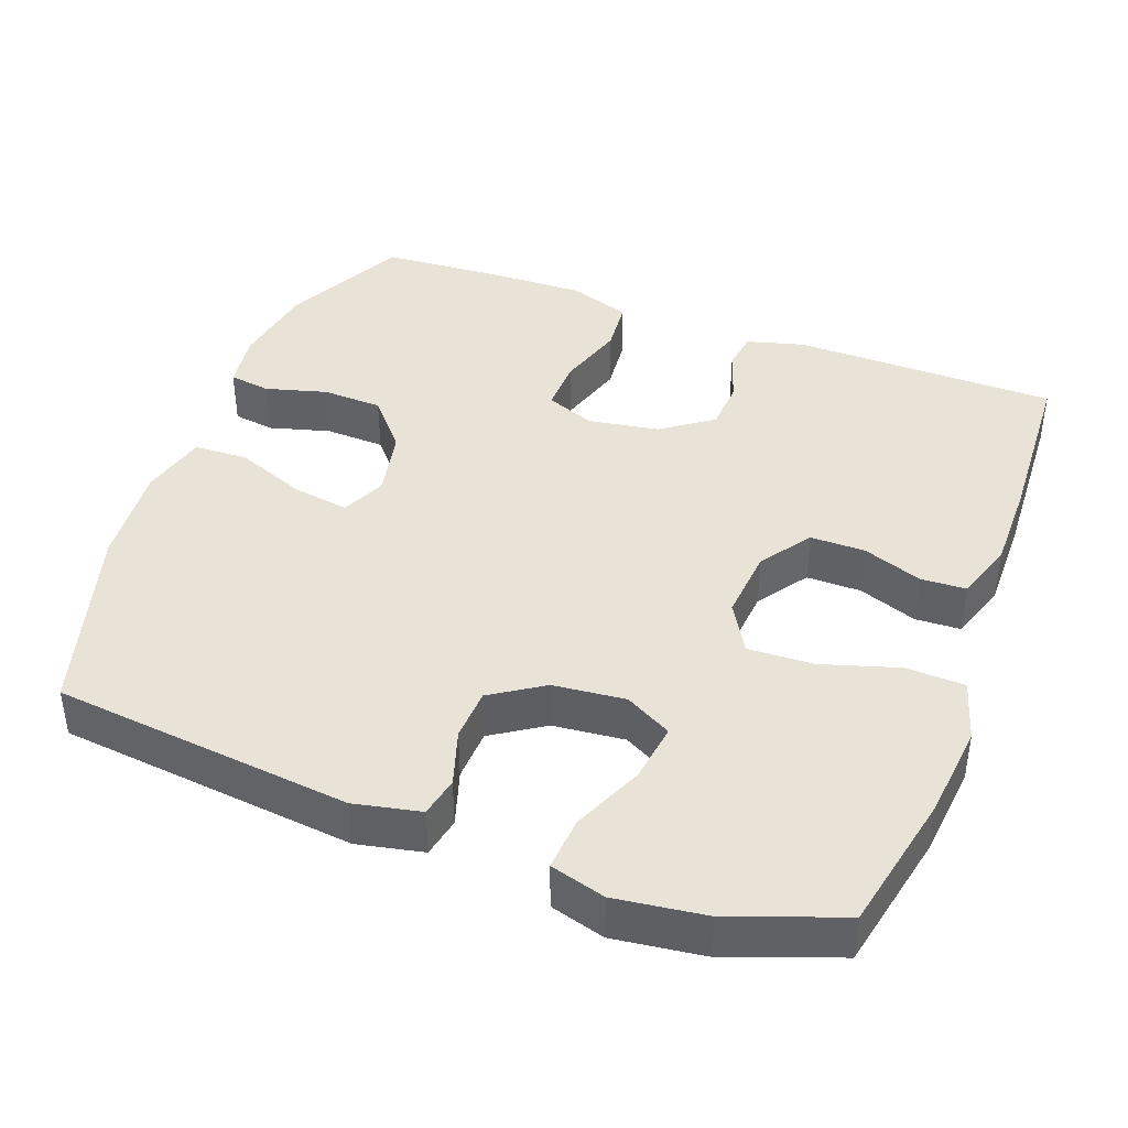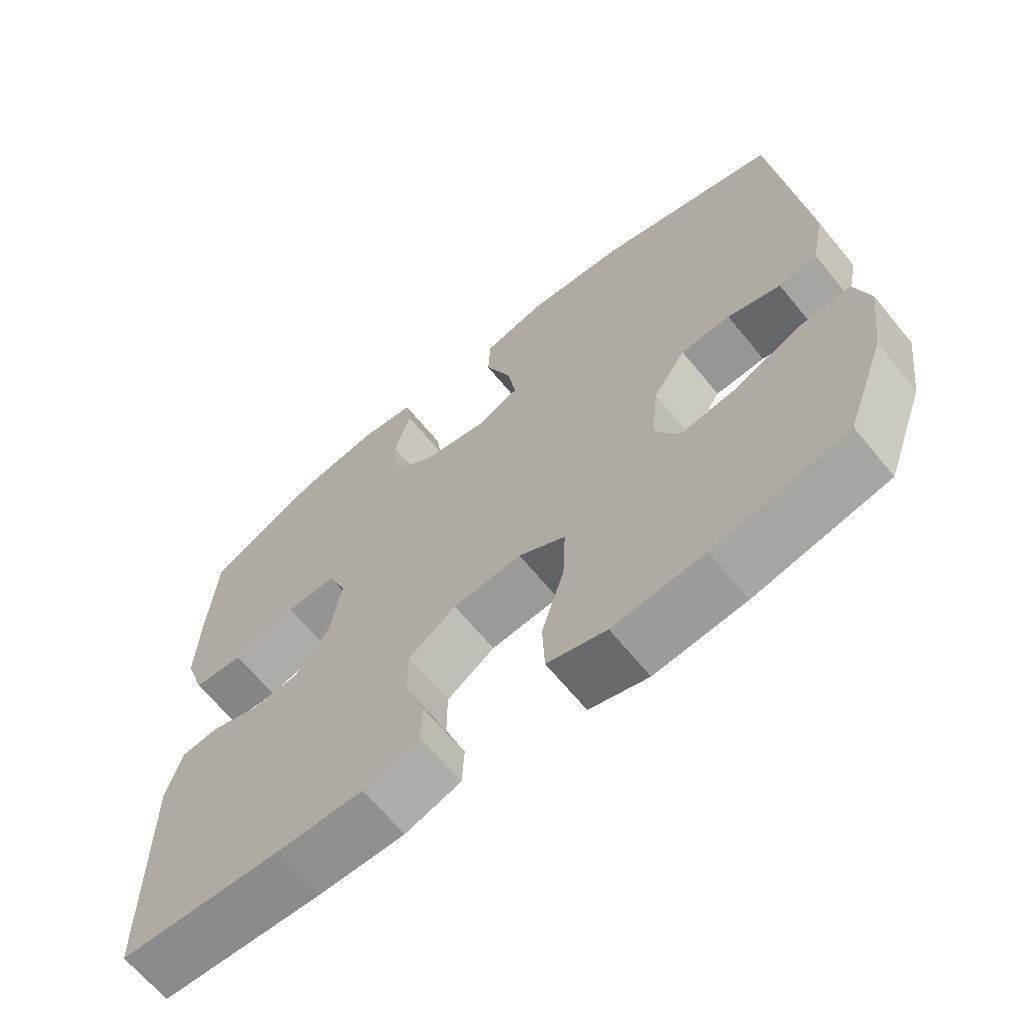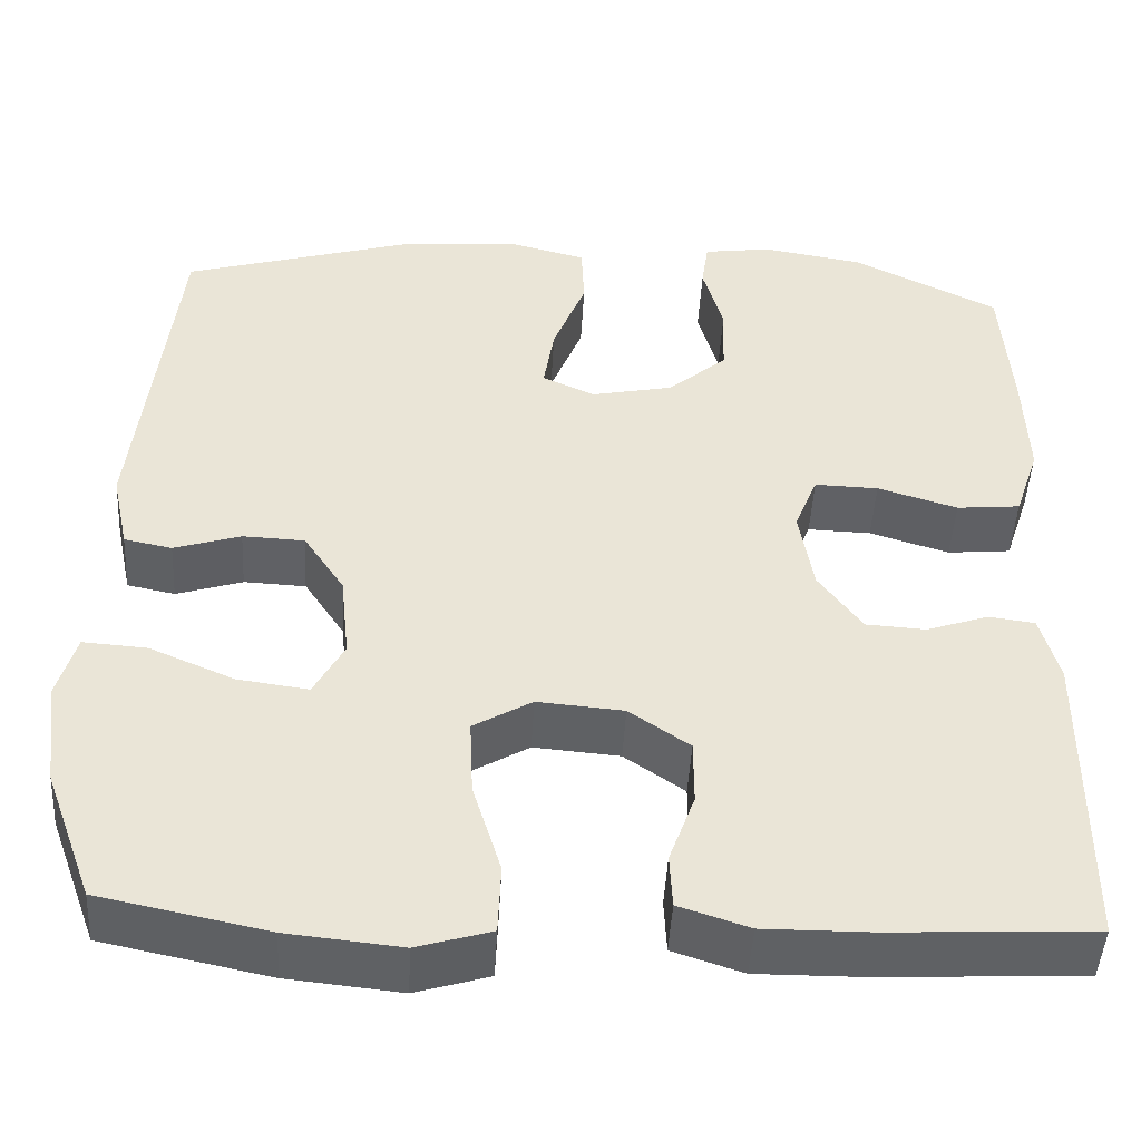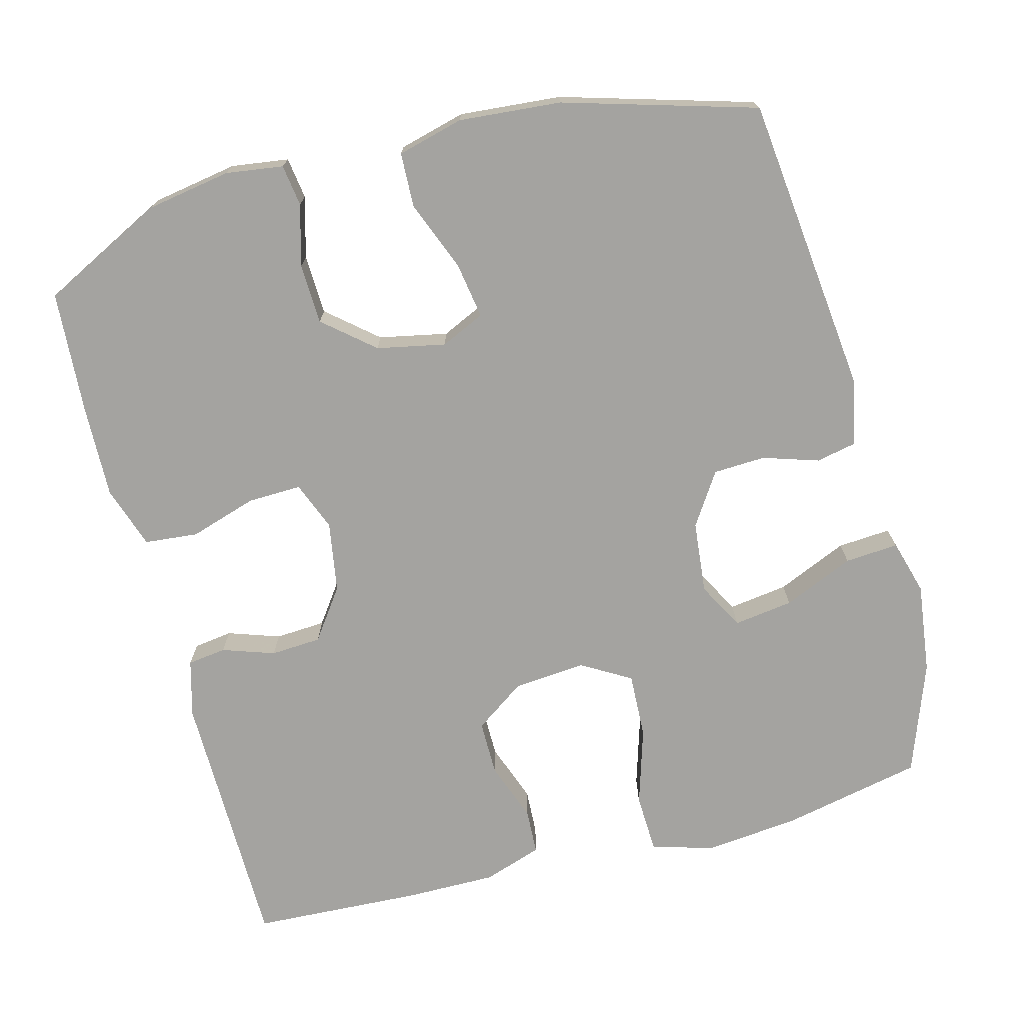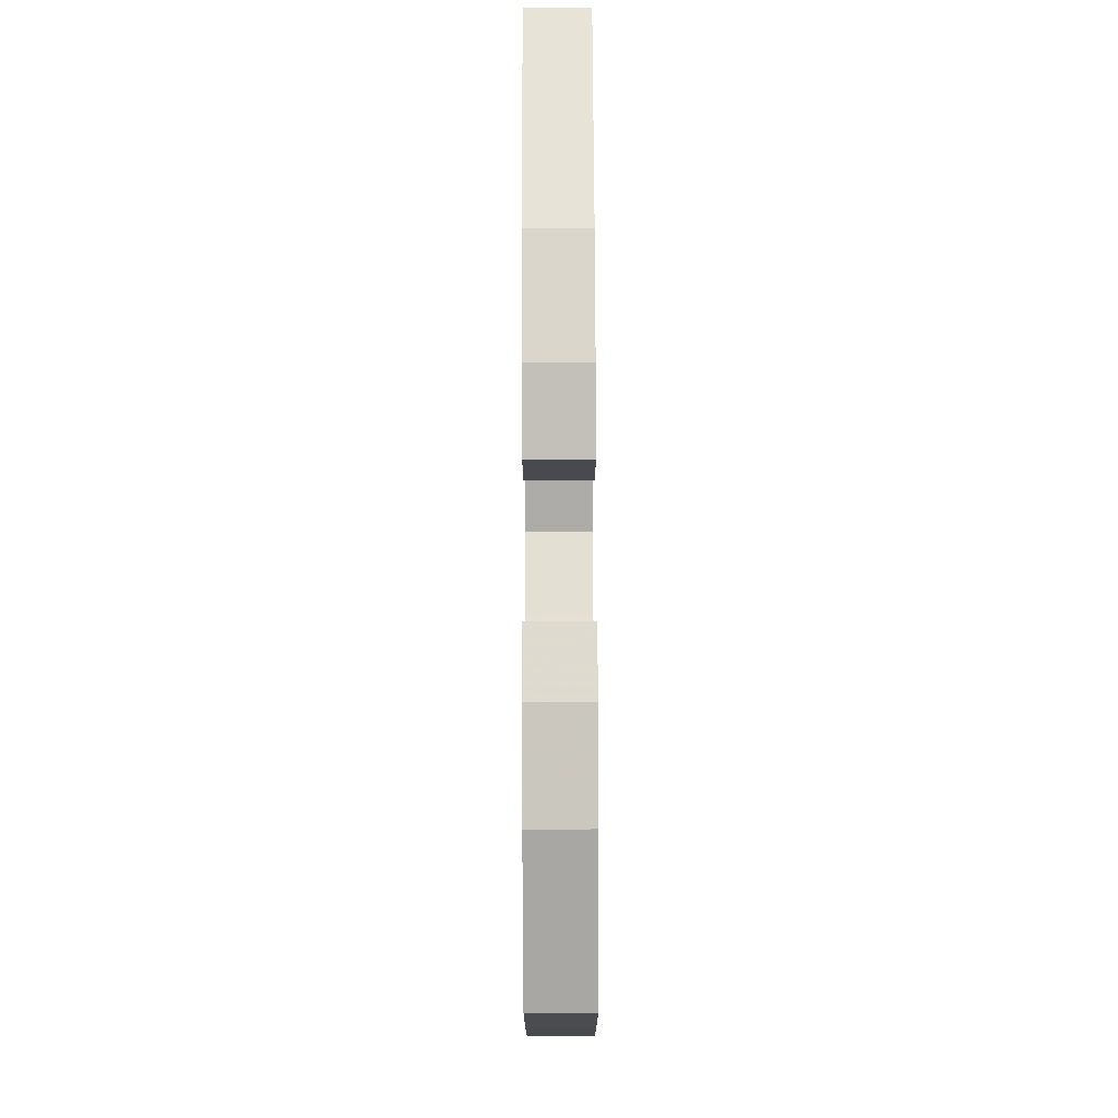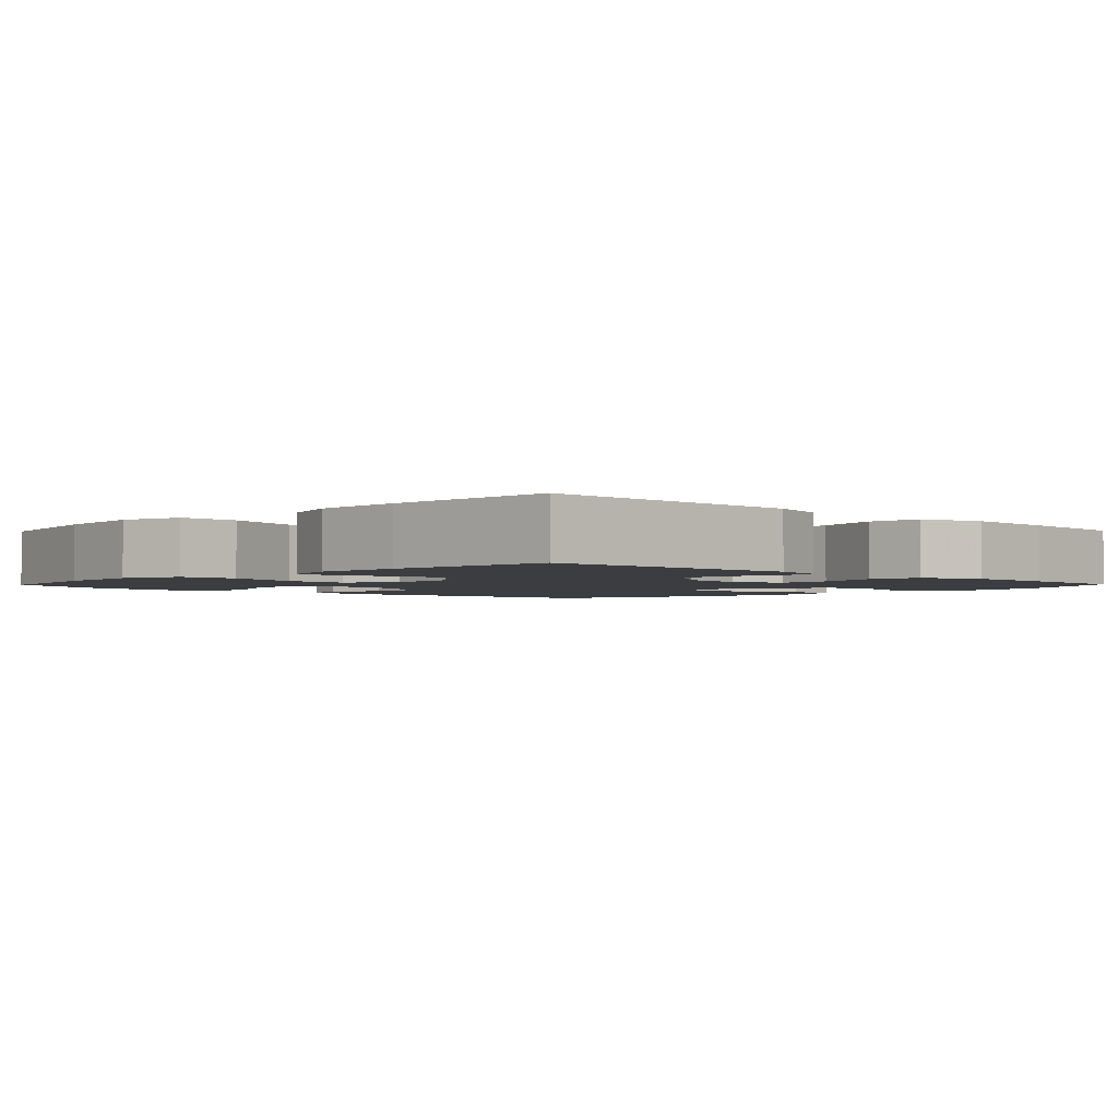
<metadata>
{"format":"obj","ext":"obj","renderer":"f3d","projection":"perspective","resolution":1024,"background":"white","views":[{"elev":41.5,"azim":110.6,"up":"+Y"},{"elev":-66.0,"azim":39.4,"up":"+Z"},{"elev":-46.9,"azim":176.8,"up":"+Z"},{"elev":-72.9,"azim":14.9,"up":"+Y"},{"elev":78.7,"azim":-90.2,"up":"+Z"},{"elev":-2.4,"azim":-134.1,"up":"+Y"}]}
</metadata>
<code>
v 0.5 0.07 -0.5
v 0.312 0.07 -0.539
v 0.184 0.07 -0.552
v 0.101 0.07 -0.527
v 0.098 0.07 -0.448
v 0.13 0.07 -0.344
v 0.134 0.07 -0.256
v 0.068 0.07 -0.217
v -0.029 0.07 -0.225
v -0.097 0.07 -0.272
v -0.097 0.07 -0.346
v -0.068 0.07 -0.426
v -0.071 0.07 -0.487
v -0.15 0.07 -0.513
v -0.271 0.07 -0.512
v -0.5 0.07 -0.5
v -0.503 0.07 -0.144
v -0.482 0.07 -0.067
v -0.43 0.07 -0.06
v -0.36 0.07 -0.084
v -0.292 0.07 -0.08
v -0.243 0.07 -0.012
v -0.227 0.07 0.083
v -0.253 0.07 0.149
v -0.325 0.07 0.147
v -0.415 0.07 0.119
v -0.487 0.07 0.126
v -0.515 0.07 0.21
v -0.511 0.07 0.337
v -0.5 0.07 0.5
v -0.336 0.07 0.582
v -0.221 0.07 0.601
v -0.144 0.07 0.59
v -0.136 0.07 0.534
v -0.159 0.07 0.452
v -0.156 0.07 0.371
v -0.089 0.07 0.314
v 0.003 0.07 0.295
v 0.062 0.07 0.322
v 0.05 0.07 0.398
v 0.013 0.07 0.492
v 0.016 0.07 0.565
v 0.105 0.07 0.588
v 0.242 0.07 0.576
v 0.5 0.07 0.5
v 0.543 0.07 0.097
v 0.524 0.07 0.008
v 0.47 0.07 -0.003
v 0.395 0.07 0.021
v 0.325 0.07 0.018
v 0.279 0.07 -0.052
v 0.269 0.07 -0.149
v 0.303 0.07 -0.212
v 0.383 0.07 -0.201
v 0.478 0.07 -0.16
v 0.55 0.07 -0.155
v 0.571 0.07 -0.229
v 0.555 0.07 -0.35
v 0.5 0 -0.5
v 0.312 0 -0.539
v 0.184 0 -0.552
v 0.101 0 -0.527
v 0.098 0 -0.448
v 0.13 0 -0.344
v 0.134 0 -0.256
v 0.068 0 -0.217
v -0.029 0 -0.225
v -0.097 0 -0.272
v -0.097 0 -0.346
v -0.068 0 -0.426
v -0.071 0 -0.487
v -0.15 0 -0.513
v -0.271 0 -0.512
v -0.5 0 -0.5
v -0.503 0 -0.144
v -0.482 0 -0.067
v -0.43 0 -0.06
v -0.36 0 -0.084
v -0.292 0 -0.08
v -0.243 0 -0.012
v -0.227 0 0.083
v -0.253 0 0.149
v -0.325 0 0.147
v -0.415 0 0.119
v -0.487 0 0.126
v -0.515 0 0.21
v -0.511 0 0.337
v -0.5 0 0.5
v -0.336 0 0.582
v -0.221 0 0.601
v -0.144 0 0.59
v -0.136 0 0.534
v -0.159 0 0.452
v -0.156 0 0.371
v -0.089 0 0.314
v 0.003 0 0.295
v 0.062 0 0.322
v 0.05 0 0.398
v 0.013 0 0.492
v 0.016 0 0.565
v 0.105 0 0.588
v 0.242 0 0.576
v 0.5 0 0.5
v 0.543 0 0.097
v 0.524 0 0.008
v 0.47 0 -0.003
v 0.395 0 0.021
v 0.325 0 0.018
v 0.279 0 -0.052
v 0.269 0 -0.149
v 0.303 0 -0.212
v 0.383 0 -0.201
v 0.478 0 -0.16
v 0.55 0 -0.155
v 0.571 0 -0.229
v 0.555 0 -0.35
f 54 55 56 57
f 53 54 57 58
f 46 47 48 49
f 46 49 50
f 45 46 50
f 44 45 50 51
f 40 41 42 43
f 39 40 43 44
f 32 33 34 35
f 32 35 36
f 31 32 36
f 30 31 36
f 29 30 36 37
f 25 26 27 28
f 24 25 28 29
f 17 18 19 20
f 17 20 21
f 16 17 21
f 15 16 21 22
f 11 12 13 14
f 10 11 14 15
f 3 4 5 6
f 3 6 7
f 2 3 7
f 53 58 1 2
f 52 53 2 7
f 39 44 51 52
f 38 39 52 7
f 24 29 37 38
f 23 24 38 7
f 10 15 22 23
f 9 10 23
f 8 9 23
f 7 8 23
f 115 114 113 112
f 116 115 112 111
f 107 106 105 104
f 108 107 104
f 108 104 103
f 109 108 103 102
f 101 100 99 98
f 102 101 98 97
f 93 92 91 90
f 94 93 90
f 94 90 89
f 94 89 88
f 95 94 88 87
f 86 85 84 83
f 87 86 83 82
f 78 77 76 75
f 79 78 75
f 79 75 74
f 80 79 74 73
f 72 71 70 69
f 73 72 69 68
f 64 63 62 61
f 65 64 61
f 65 61 60
f 60 59 116 111
f 65 60 111 110
f 110 109 102 97
f 65 110 97 96
f 96 95 87 82
f 65 96 82 81
f 81 80 73 68
f 81 68 67
f 81 67 66
f 81 66 65
f 1 59 60 2
f 2 60 61 3
f 3 61 62 4
f 4 62 63 5
f 5 63 64 6
f 6 64 65 7
f 7 65 66 8
f 8 66 67 9
f 9 67 68 10
f 10 68 69 11
f 11 69 70 12
f 12 70 71 13
f 13 71 72 14
f 14 72 73 15
f 15 73 74 16
f 16 74 75 17
f 17 75 76 18
f 18 76 77 19
f 19 77 78 20
f 20 78 79 21
f 21 79 80 22
f 22 80 81 23
f 23 81 82 24
f 24 82 83 25
f 25 83 84 26
f 26 84 85 27
f 27 85 86 28
f 28 86 87 29
f 29 87 88 30
f 30 88 89 31
f 31 89 90 32
f 32 90 91 33
f 33 91 92 34
f 34 92 93 35
f 35 93 94 36
f 36 94 95 37
f 37 95 96 38
f 38 96 97 39
f 39 97 98 40
f 40 98 99 41
f 41 99 100 42
f 42 100 101 43
f 43 101 102 44
f 44 102 103 45
f 45 103 104 46
f 46 104 105 47
f 47 105 106 48
f 48 106 107 49
f 49 107 108 50
f 50 108 109 51
f 51 109 110 52
f 52 110 111 53
f 53 111 112 54
f 54 112 113 55
f 55 113 114 56
f 56 114 115 57
f 57 115 116 58
f 58 116 59 1

</code>
